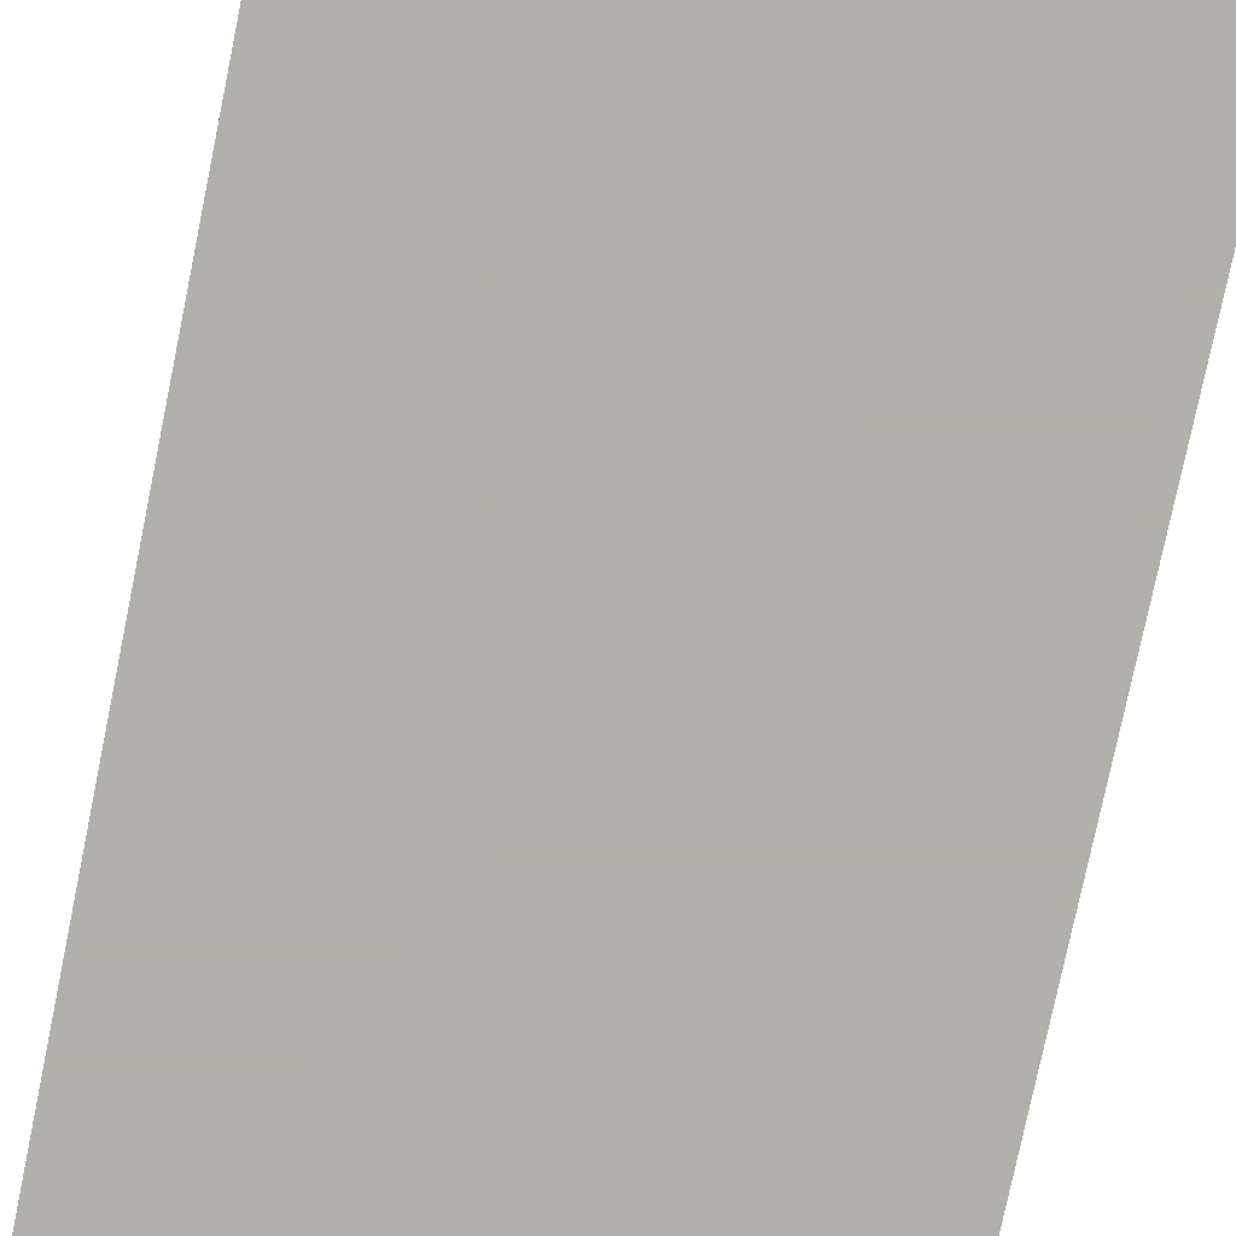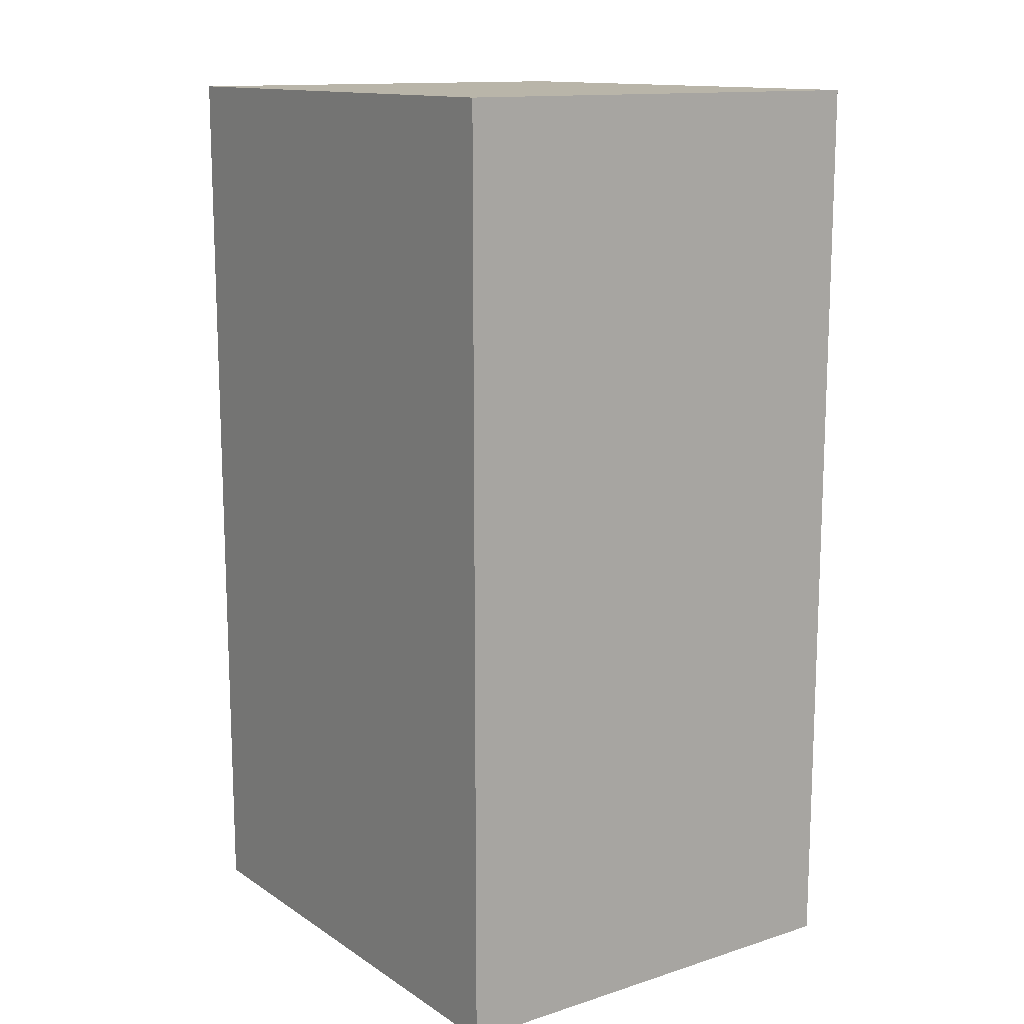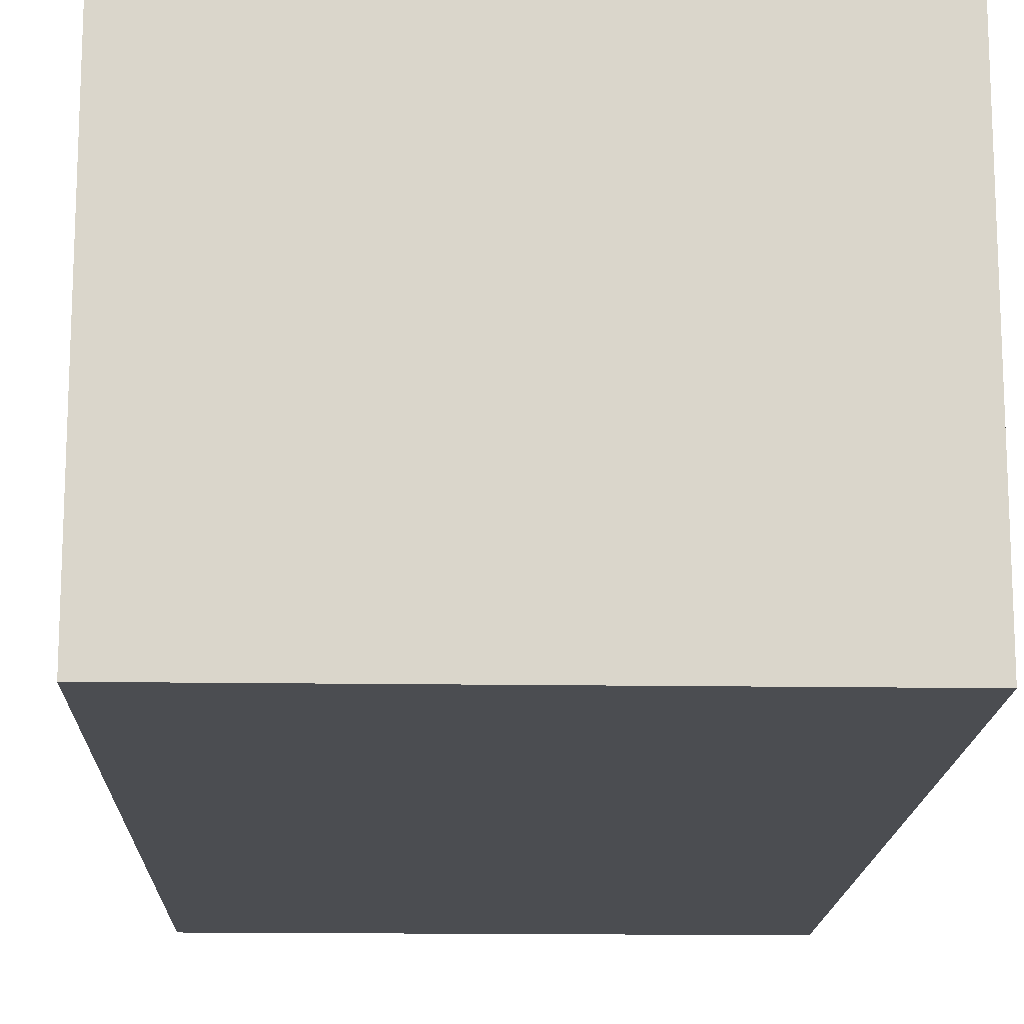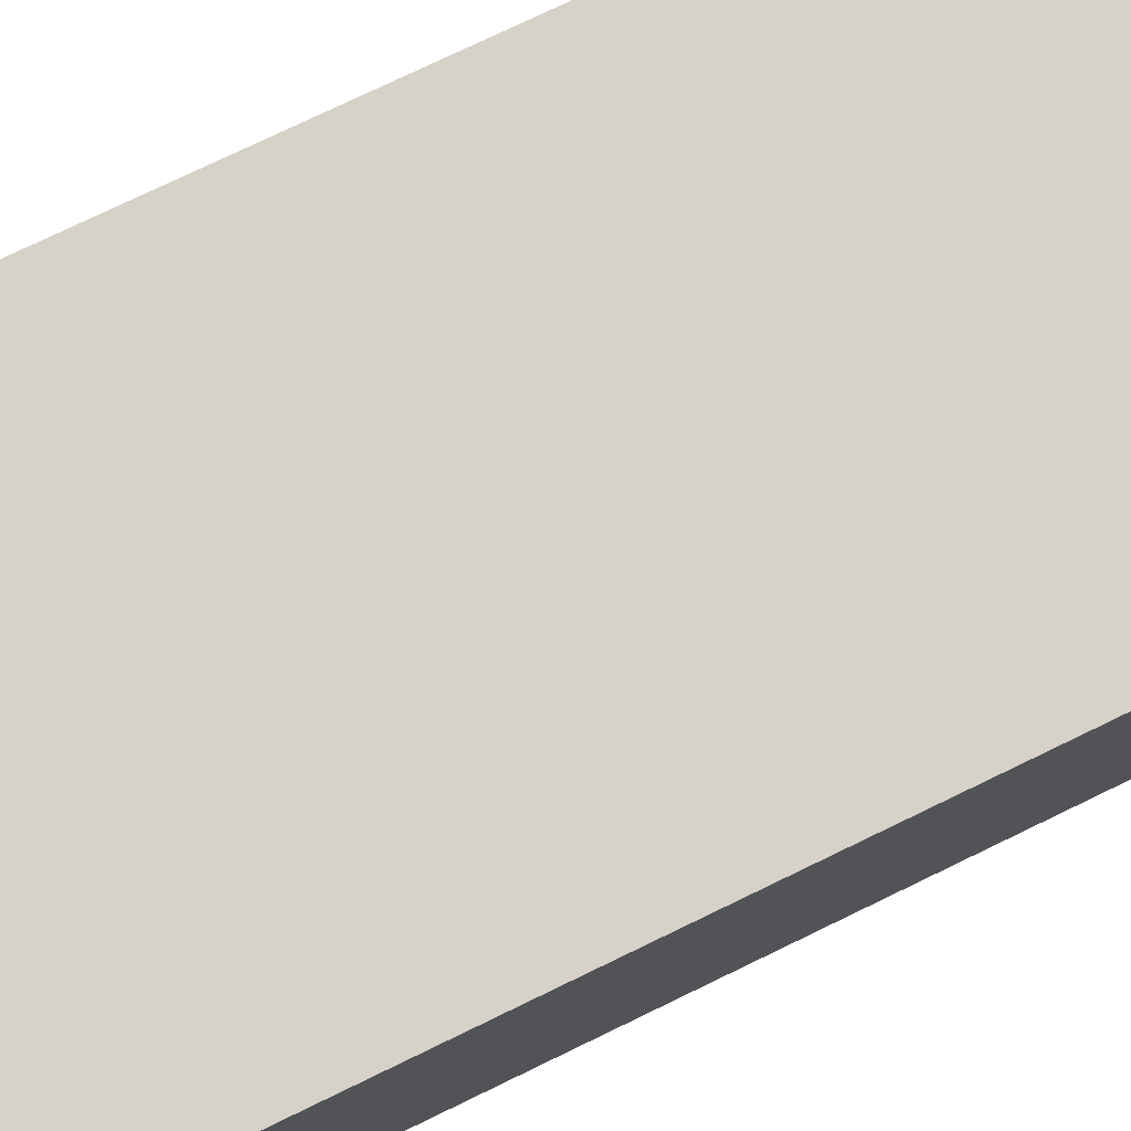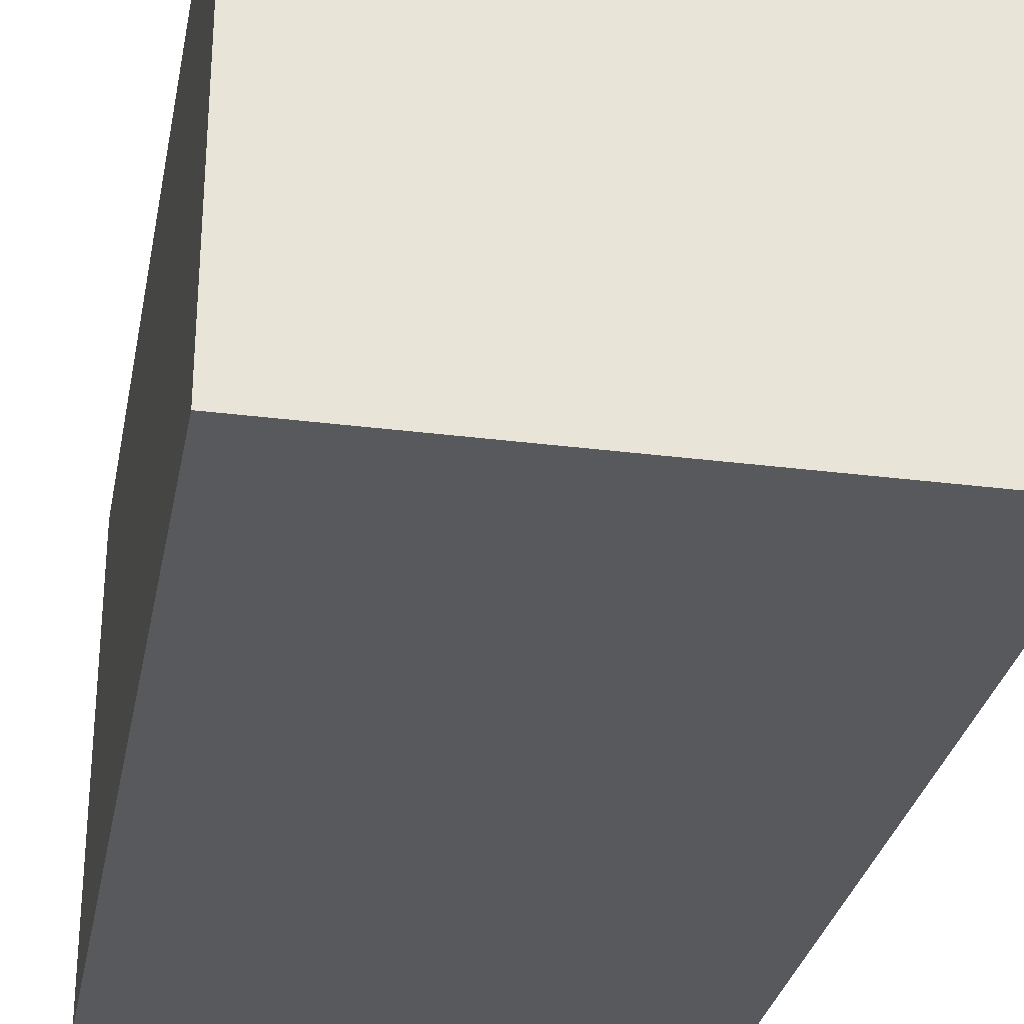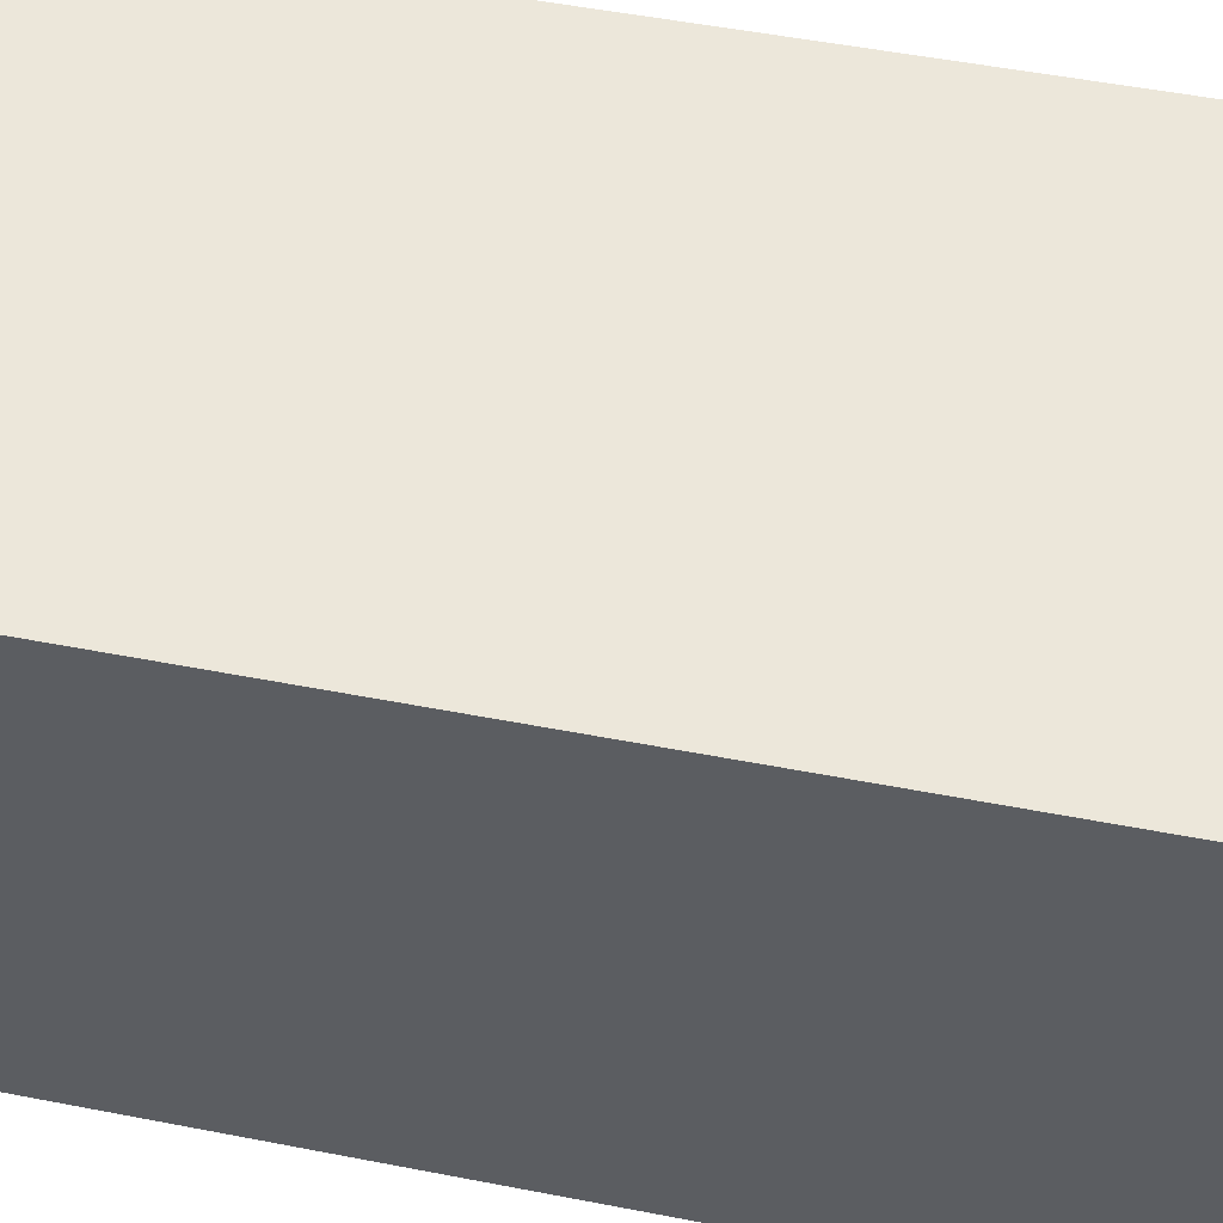
<metadata>
{"format":"obj","ext":"obj","renderer":"f3d","projection":"perspective","resolution":1024,"background":"white","views":[{"elev":-78.4,"azim":168.3,"up":"+Z"},{"elev":13.4,"azim":54.6,"up":"+Y"},{"elev":-15.7,"azim":-1.8,"up":"+Z"},{"elev":77.4,"azim":-115.7,"up":"+Z"},{"elev":-29.8,"azim":169.4,"up":"+Z"},{"elev":51.1,"azim":-78.0,"up":"+Z"}]}
</metadata>
<code>
v -0.04697 -0.4015 0.03333
v -0.04697 -0.4015 -0.03333
v -0.04697 -0.2652 0.03333
v -0.1227 -0.2652 0.03333
v -0.1227 -0.4015 -0.03333
v -0.1227 -0.2652 -0.03333
v -0.1227 -0.4015 0.03333
v -0.04697 -0.2652 -0.03333
f 1 2 3
f 1 3 4
f 5 2 1
f 6 4 3
f 6 2 5
f 7 5 1
f 7 1 4
f 7 6 5
f 7 4 6
f 8 6 3
f 8 3 2
f 8 2 6

</code>
